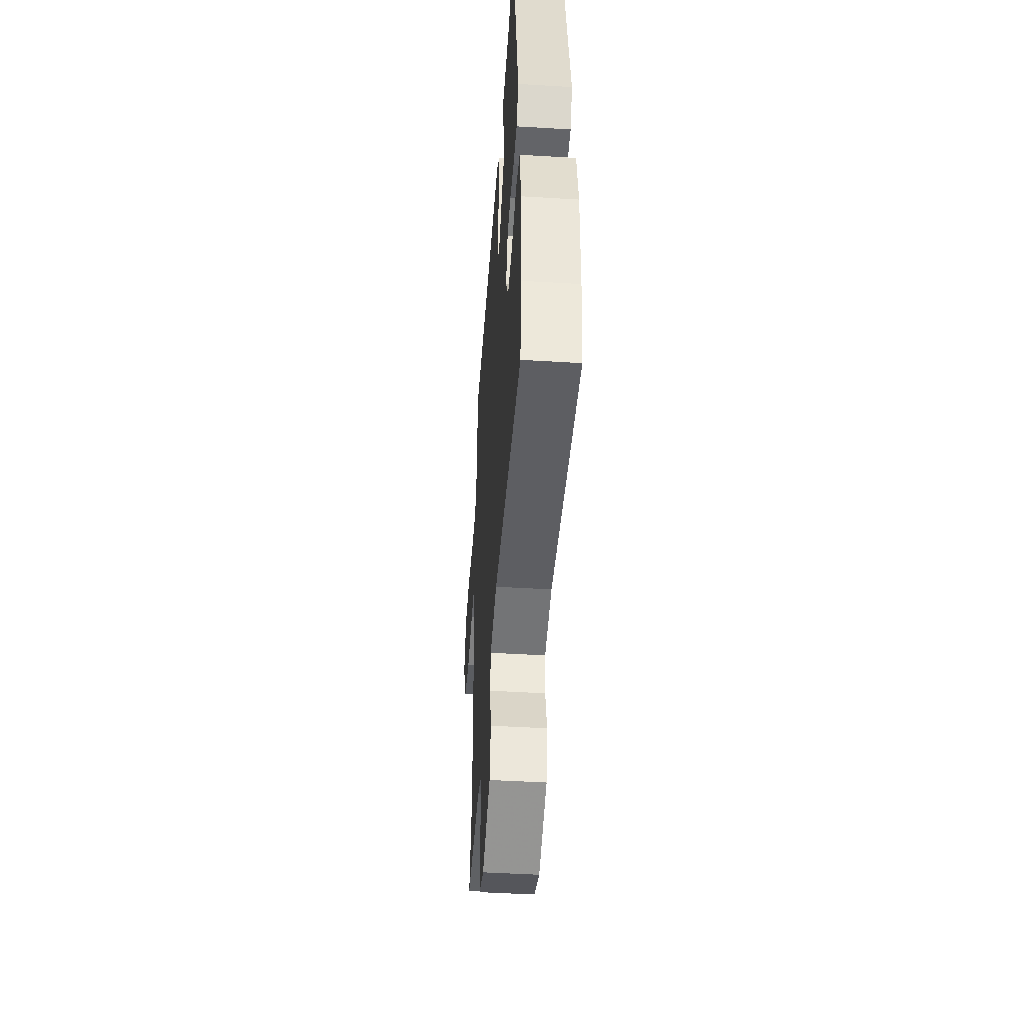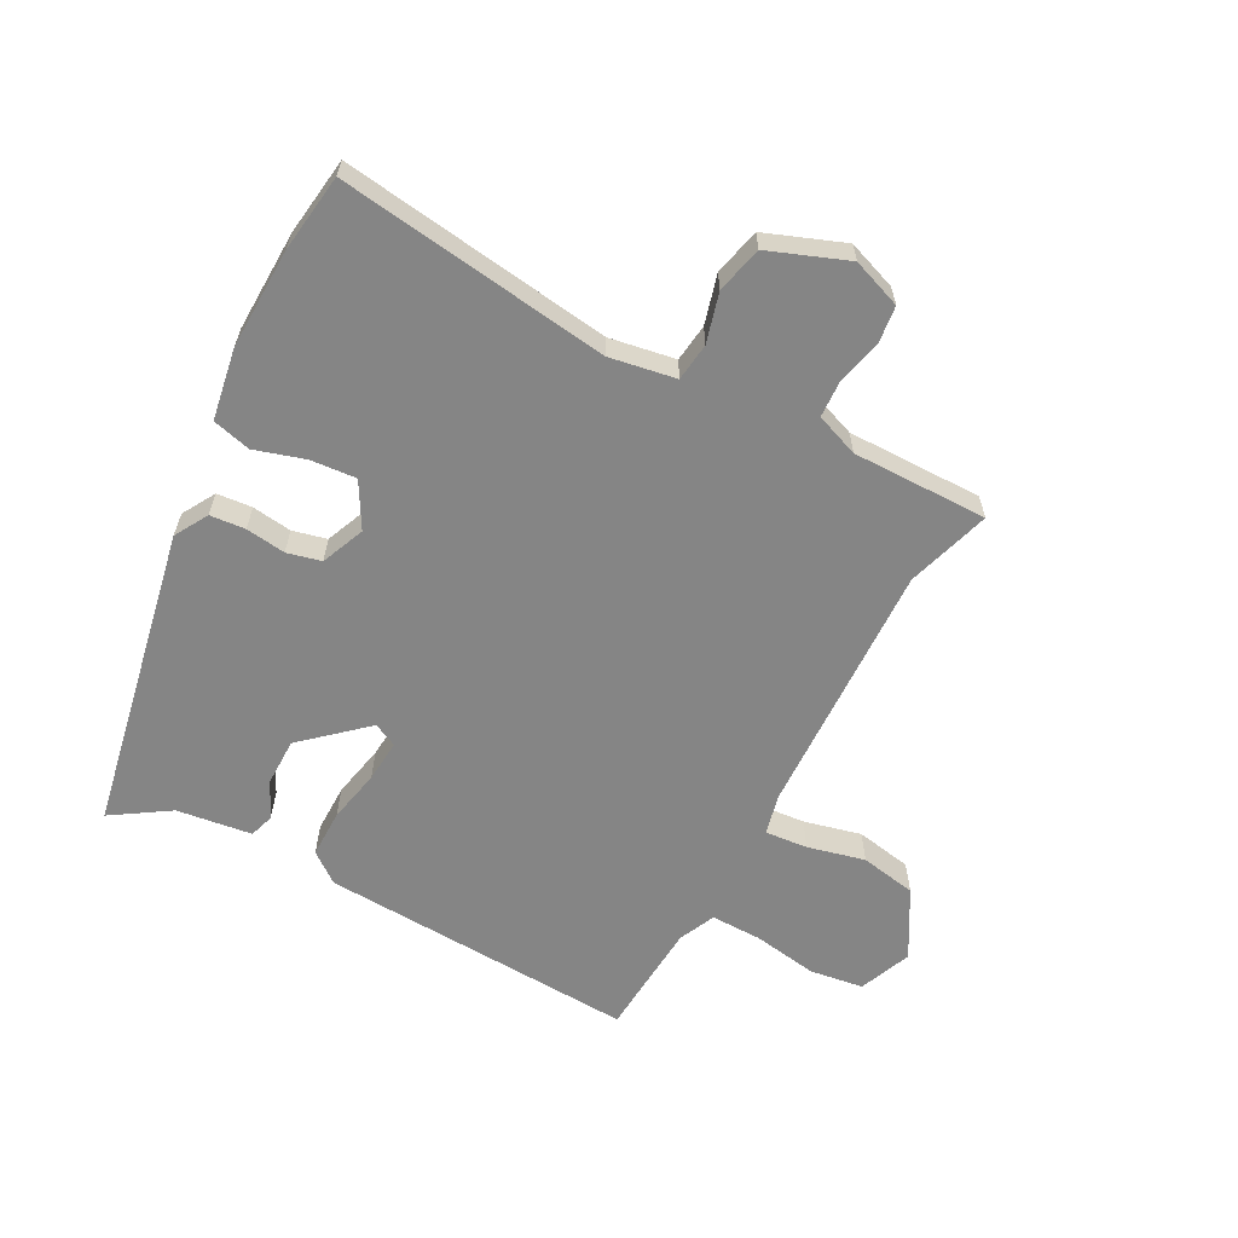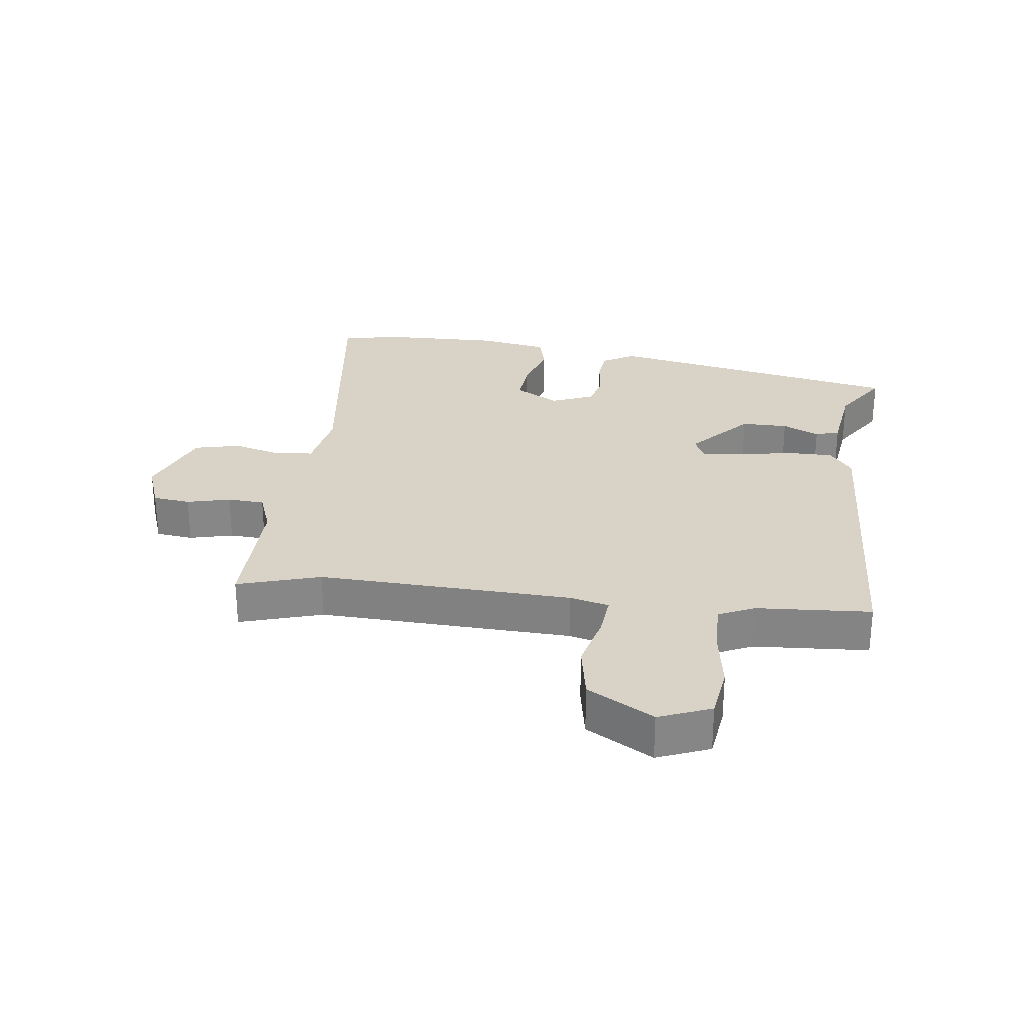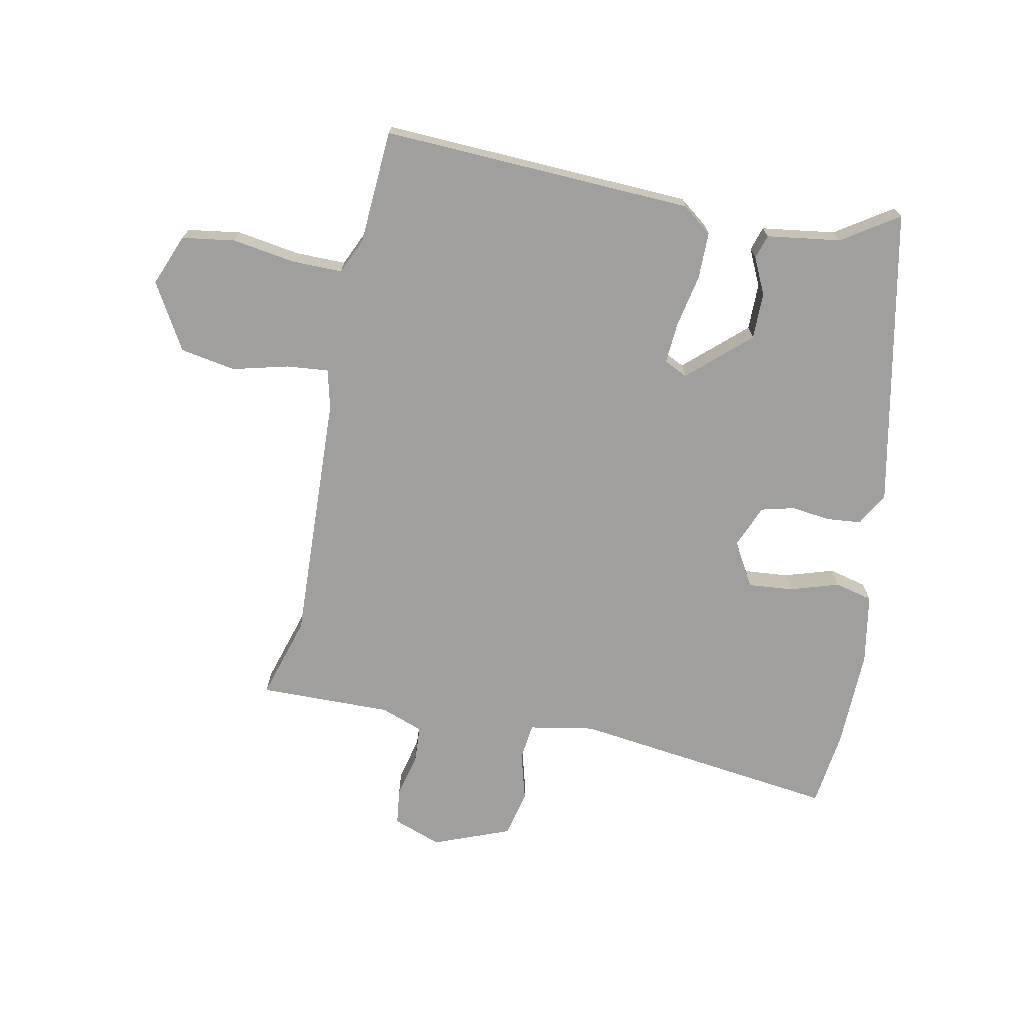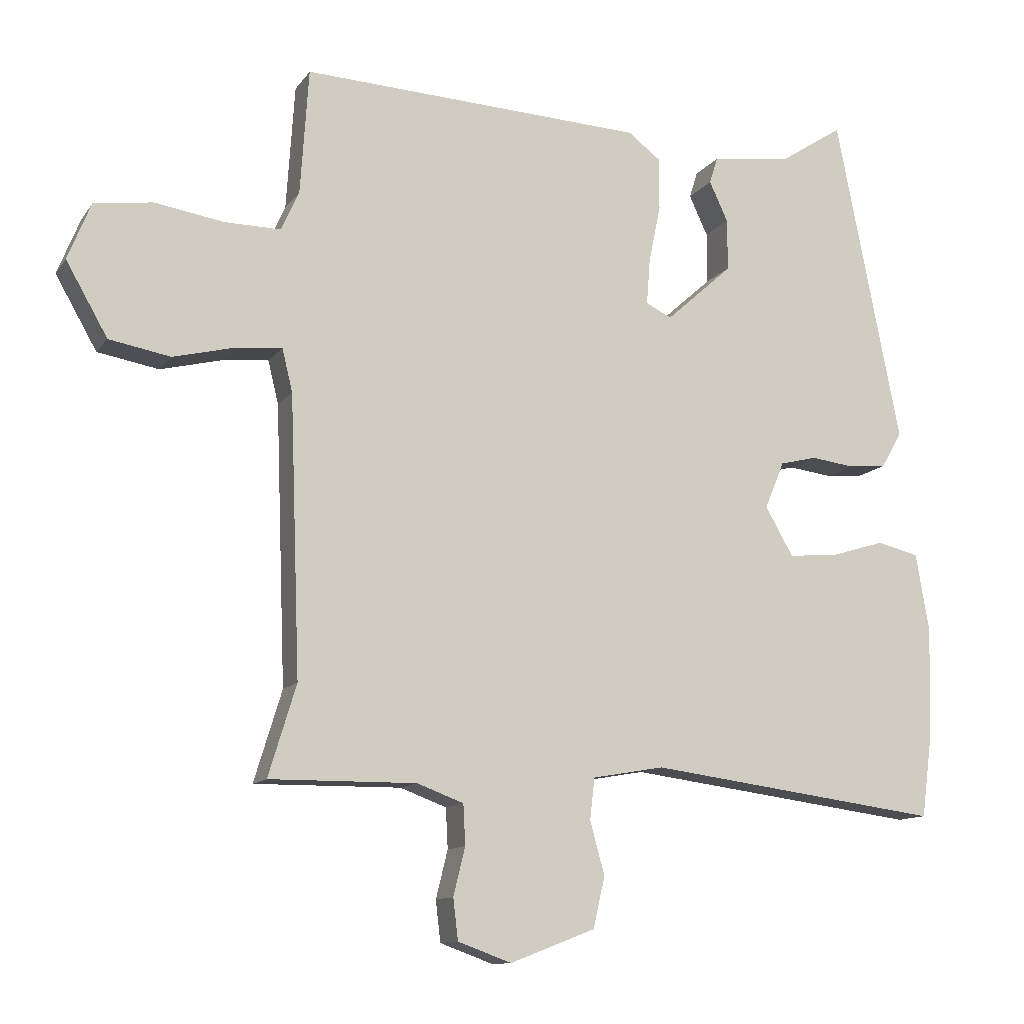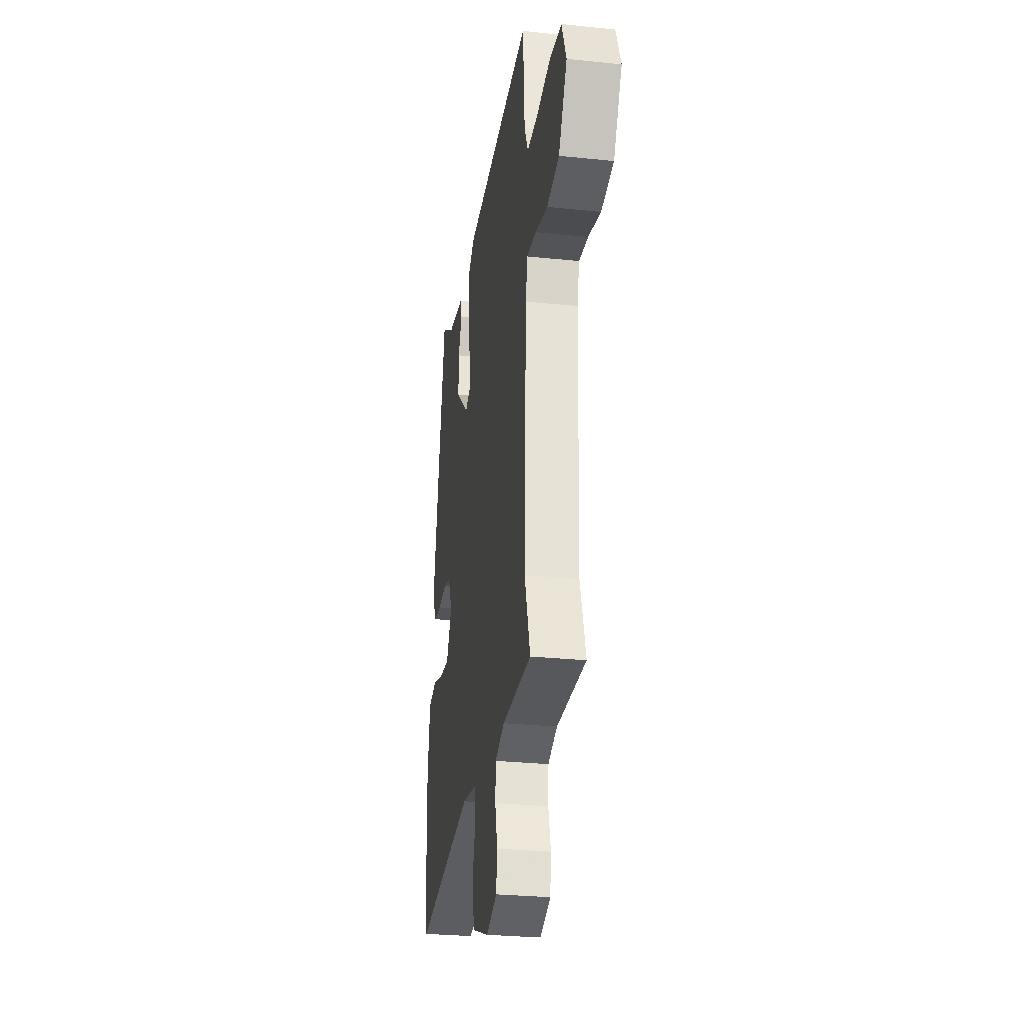
<metadata>
{"format":"obj","ext":"obj","renderer":"f3d","projection":"perspective","resolution":1024,"background":"white","views":[{"elev":-46.1,"azim":86.0,"up":"+Z"},{"elev":-61.8,"azim":151.8,"up":"+Y"},{"elev":28.0,"azim":-82.7,"up":"+Y"},{"elev":-71.5,"azim":-11.1,"up":"+Y"},{"elev":-11.7,"azim":-21.4,"up":"+Z"},{"elev":-28.3,"azim":-99.0,"up":"+Z"}]}
</metadata>
<code>
v 0.513 0.07 -0.403
v 0.497 0.07 -0.525
v 0.074 0.07 -0.469
v -0.029 0.07 -0.487
v -0.036 0.07 -0.546
v -0.015 0.07 -0.623
v -0.032 0.07 -0.696
v -0.154 0.07 -0.743
v -0.231 0.07 -0.715
v -0.238 0.07 -0.656
v -0.221 0.07 -0.587
v -0.224 0.07 -0.529
v -0.291 0.07 -0.504
v -0.502 0.07 -0.506
v -0.462 0.07 -0.375
v -0.477 0.07 0.025
v -0.492 0.07 0.087
v -0.558 0.07 0.081
v -0.647 0.07 0.059
v -0.735 0.07 0.075
v -0.795 0.07 0.18
v -0.762 0.07 0.262
v -0.678 0.07 0.274
v -0.578 0.07 0.258
v -0.498 0.07 0.257
v -0.472 0.07 0.314
v -0.46 0.07 0.495
v 0.035 0.07 0.471
v 0.082 0.07 0.435
v 0.082 0.07 0.36
v 0.065 0.07 0.277
v 0.06 0.07 0.211
v 0.097 0.07 0.193
v 0.193 0.07 0.279
v 0.193 0.07 0.353
v 0.166 0.07 0.411
v 0.178 0.07 0.449
v 0.295 0.07 0.465
v 0.384 0.07 0.523
v 0.477 0.07 0.05
v 0.447 0.07 -0.002
v 0.392 0.07 -0.007
v 0.33 0.07 0.001
v 0.277 0.07 -0.012
v 0.249 0.07 -0.08
v 0.289 0.07 -0.15
v 0.36 0.07 -0.144
v 0.438 0.07 -0.12
v 0.498 0.07 -0.135
v 0.517 0.07 -0.246
v 0.513 0 -0.403
v 0.497 0 -0.525
v 0.074 0 -0.469
v -0.029 0 -0.487
v -0.036 0 -0.546
v -0.015 0 -0.623
v -0.032 0 -0.696
v -0.154 0 -0.743
v -0.231 0 -0.715
v -0.238 0 -0.656
v -0.221 0 -0.587
v -0.224 0 -0.529
v -0.291 0 -0.504
v -0.502 0 -0.506
v -0.462 0 -0.375
v -0.477 0 0.025
v -0.492 0 0.087
v -0.558 0 0.081
v -0.647 0 0.059
v -0.735 0 0.075
v -0.795 0 0.18
v -0.762 0 0.262
v -0.678 0 0.274
v -0.578 0 0.258
v -0.498 0 0.257
v -0.472 0 0.314
v -0.46 0 0.495
v 0.035 0 0.471
v 0.082 0 0.435
v 0.082 0 0.36
v 0.065 0 0.277
v 0.06 0 0.211
v 0.097 0 0.193
v 0.193 0 0.279
v 0.193 0 0.353
v 0.166 0 0.411
v 0.178 0 0.449
v 0.295 0 0.465
v 0.384 0 0.523
v 0.477 0 0.05
v 0.447 0 -0.002
v 0.392 0 -0.007
v 0.33 0 0.001
v 0.277 0 -0.012
v 0.249 0 -0.08
v 0.289 0 -0.15
v 0.36 0 -0.144
v 0.438 0 -0.12
v 0.498 0 -0.135
v 0.517 0 -0.246
f 47 48 49 50
f 46 47 50 1
f 40 41 42 43
f 38 39 40 43
f 38 43 44
f 35 36 37 38
f 34 35 38 44
f 33 34 44 45
f 28 29 30 31
f 26 27 28 31
f 25 26 31 32
f 24 25 32 33
f 22 23 24
f 18 19 20 21
f 17 18 21 22
f 13 14 15
f 12 13 15 16
f 8 9 10 11
f 8 11 12
f 5 6 7 8
f 4 5 8 12
f 46 1 2 3
f 45 46 3 4
f 17 22 24 33
f 16 17 33 45
f 4 12 16 45
f 100 99 98 97
f 51 100 97 96
f 93 92 91 90
f 93 90 89 88
f 94 93 88
f 88 87 86 85
f 94 88 85 84
f 95 94 84 83
f 81 80 79 78
f 81 78 77 76
f 82 81 76 75
f 83 82 75 74
f 74 73 72
f 71 70 69 68
f 72 71 68 67
f 65 64 63
f 66 65 63 62
f 61 60 59 58
f 62 61 58
f 58 57 56 55
f 62 58 55 54
f 53 52 51 96
f 54 53 96 95
f 83 74 72 67
f 95 83 67 66
f 95 66 62 54
f 1 51 52 2
f 2 52 53 3
f 3 53 54 4
f 4 54 55 5
f 5 55 56 6
f 6 56 57 7
f 7 57 58 8
f 8 58 59 9
f 9 59 60 10
f 10 60 61 11
f 11 61 62 12
f 12 62 63 13
f 13 63 64 14
f 14 64 65 15
f 15 65 66 16
f 16 66 67 17
f 17 67 68 18
f 18 68 69 19
f 19 69 70 20
f 20 70 71 21
f 21 71 72 22
f 22 72 73 23
f 23 73 74 24
f 24 74 75 25
f 25 75 76 26
f 26 76 77 27
f 27 77 78 28
f 28 78 79 29
f 29 79 80 30
f 30 80 81 31
f 31 81 82 32
f 32 82 83 33
f 33 83 84 34
f 34 84 85 35
f 35 85 86 36
f 36 86 87 37
f 37 87 88 38
f 38 88 89 39
f 39 89 90 40
f 40 90 91 41
f 41 91 92 42
f 42 92 93 43
f 43 93 94 44
f 44 94 95 45
f 45 95 96 46
f 46 96 97 47
f 47 97 98 48
f 48 98 99 49
f 49 99 100 50
f 50 100 51 1

</code>
